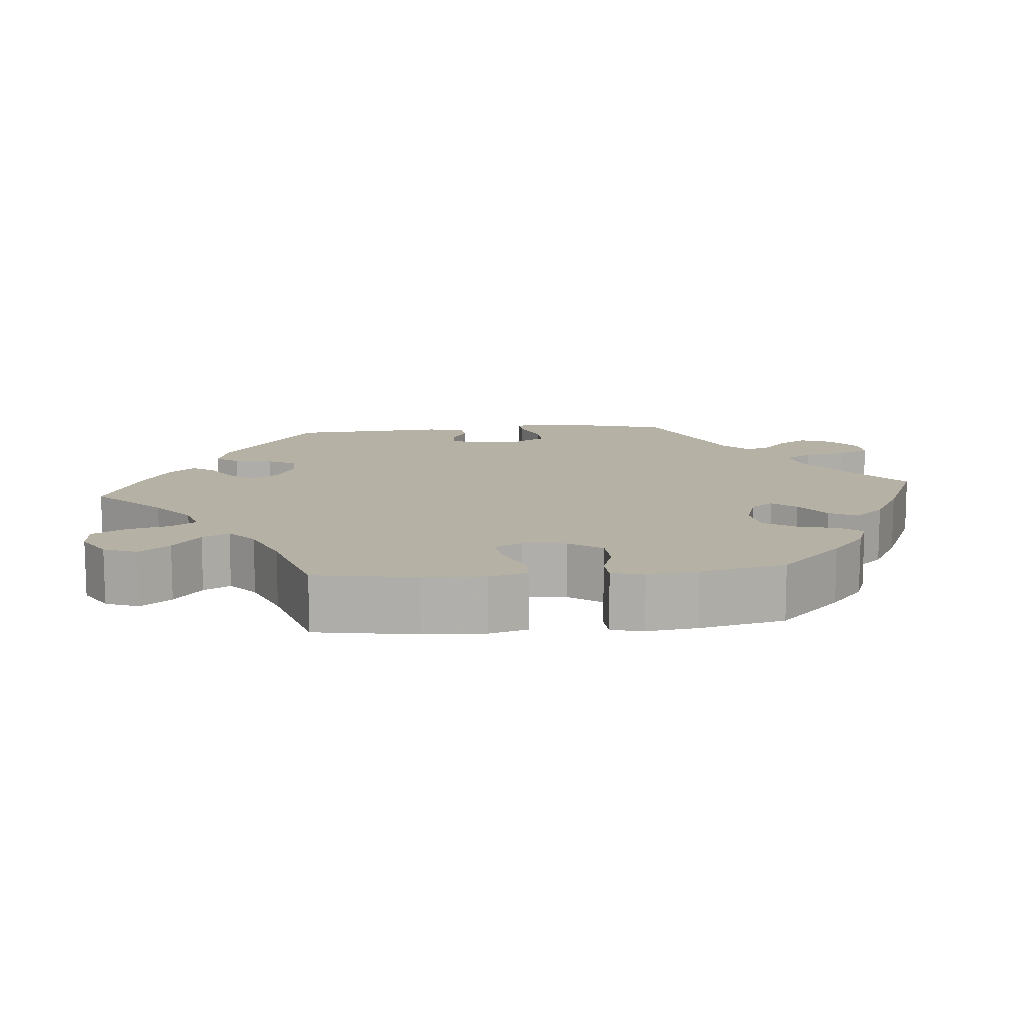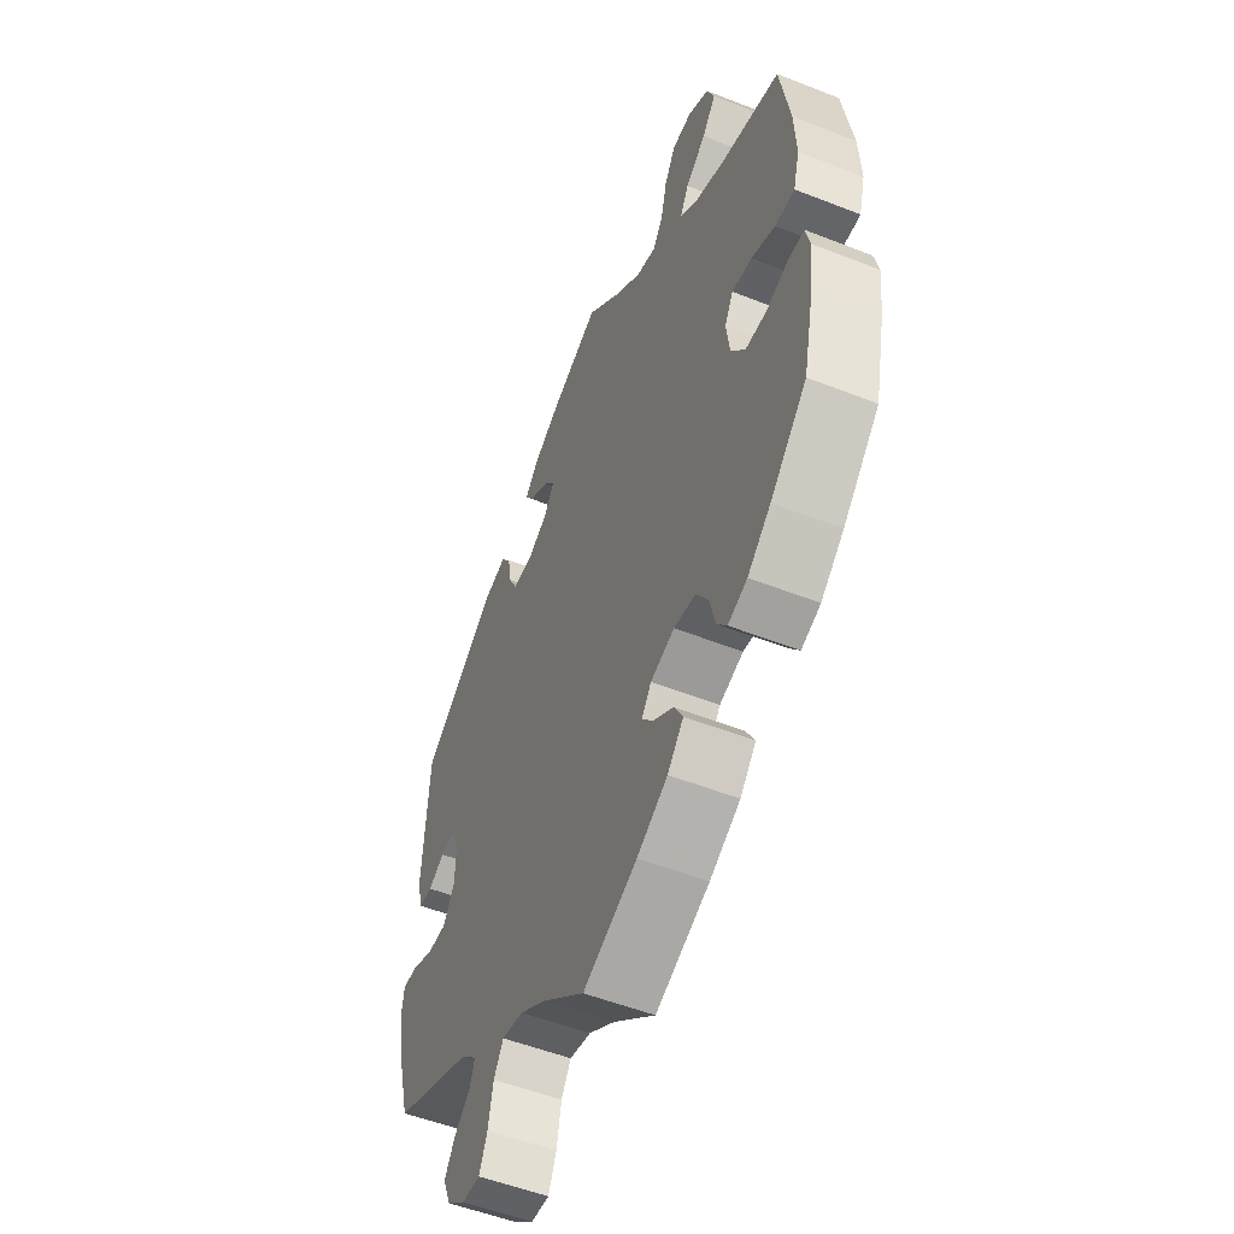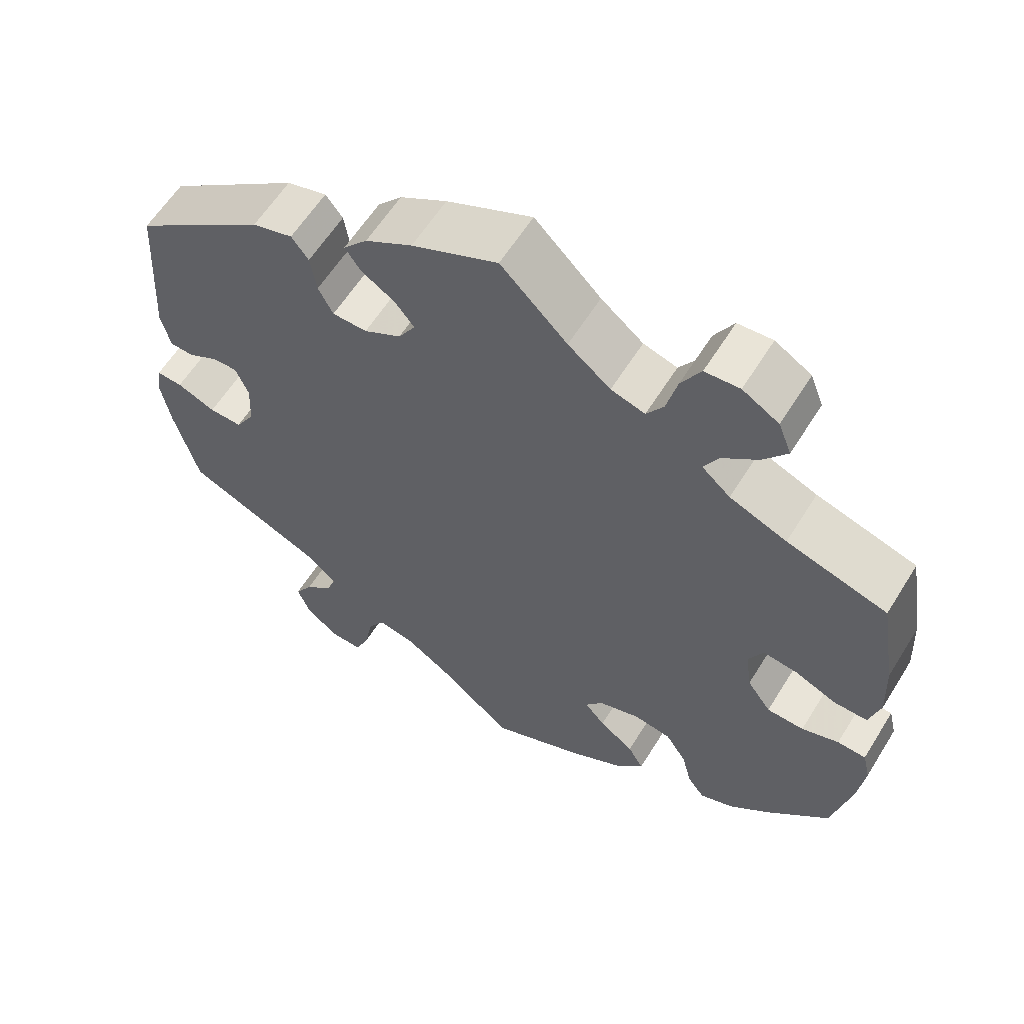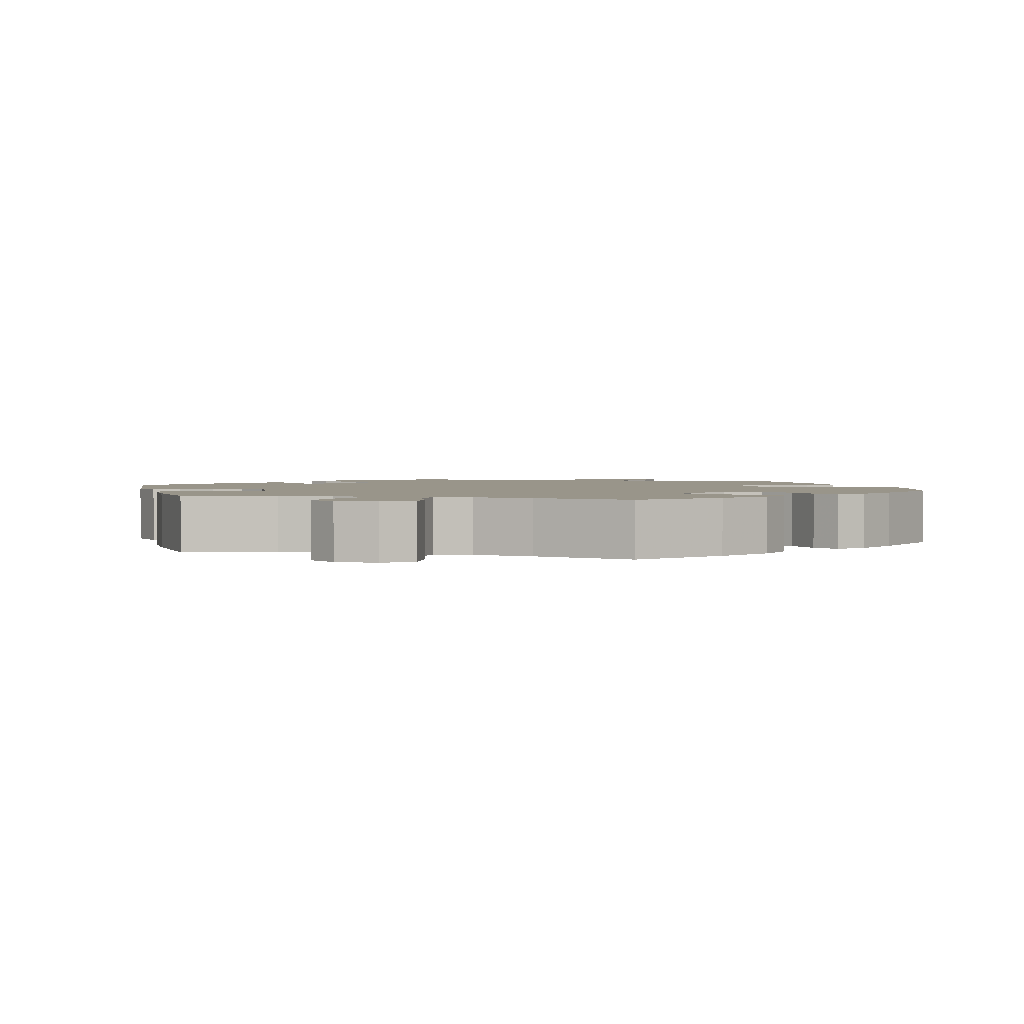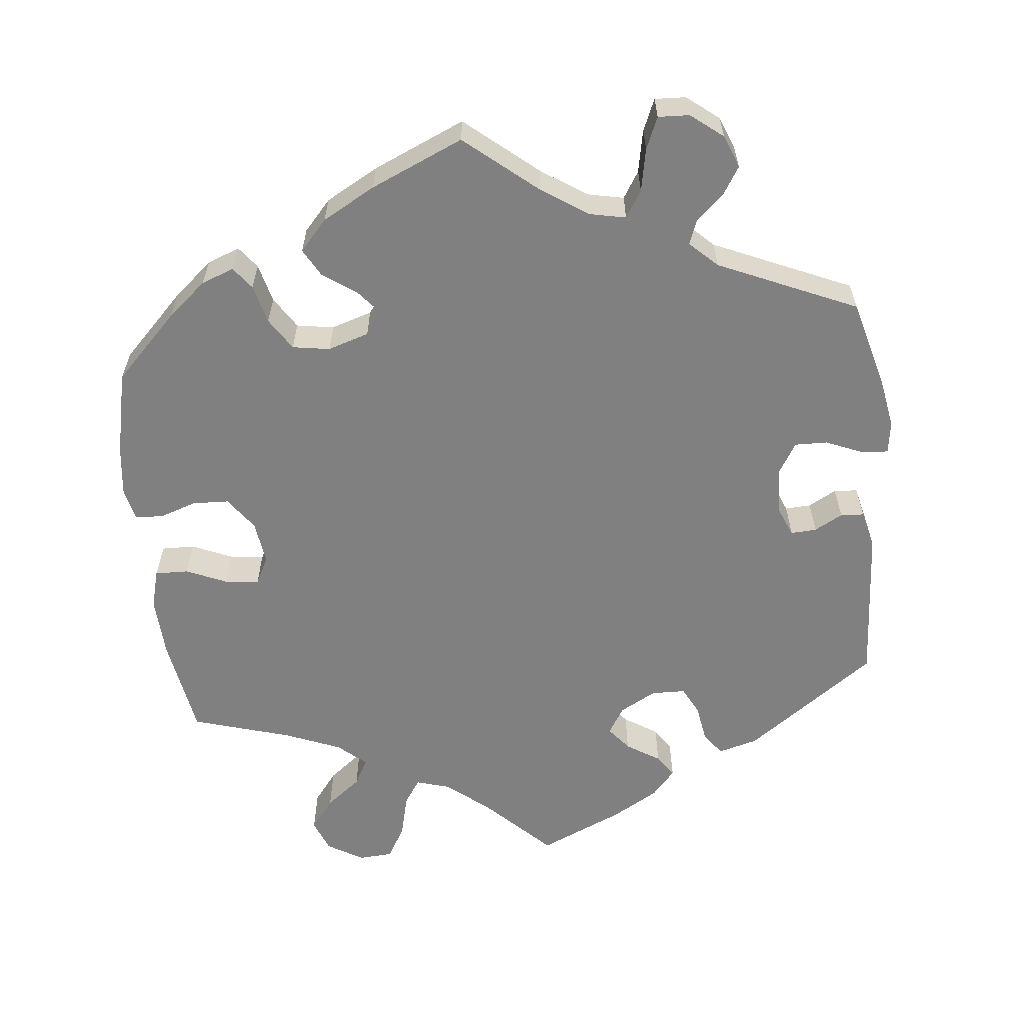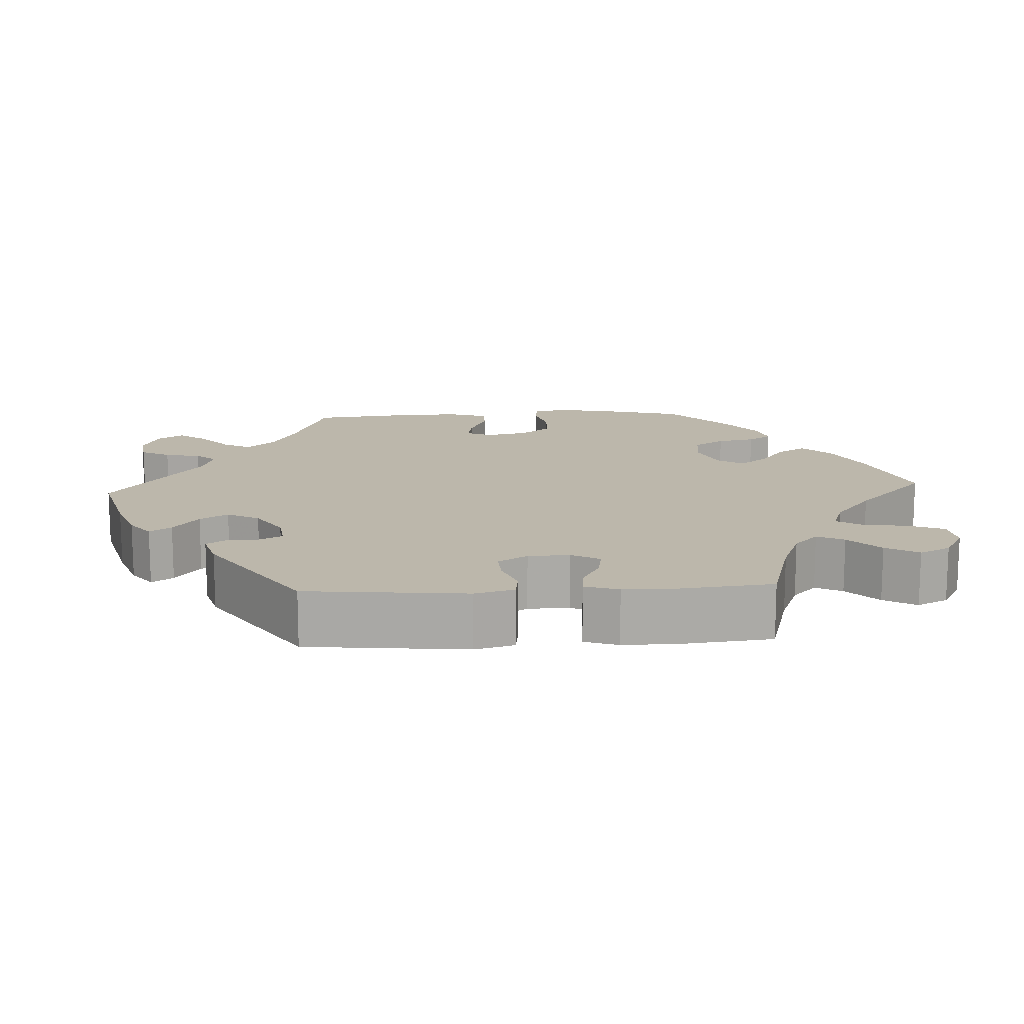
<metadata>
{"format":"obj","ext":"obj","renderer":"f3d","projection":"perspective","resolution":1024,"background":"white","views":[{"elev":11.9,"azim":84.6,"up":"+Y"},{"elev":-52.8,"azim":67.1,"up":"+Z"},{"elev":60.1,"azim":31.7,"up":"+Z"},{"elev":2.1,"azim":45.8,"up":"+Y"},{"elev":-60.2,"azim":-174.0,"up":"+Y"},{"elev":14.5,"azim":-33.0,"up":"+Y"}]}
</metadata>
<code>
v -0.33 0.07 0.412
v -0.278 0.07 0.426
v -0.256 0.07 0.397
v -0.248 0.07 0.347
v -0.229 0.07 0.31
v -0.184 0.07 0.309
v -0.136 0.07 0.335
v -0.114 0.07 0.371
v -0.139 0.07 0.402
v -0.183 0.07 0.43
v -0.203 0.07 0.459
v -0.172 0.07 0.494
v -0.111 0.07 0.529
v 0 0.07 0.578
v 0.086 0.07 0.493
v 0.141 0.07 0.449
v 0.185 0.07 0.436
v 0.207 0.07 0.469
v 0.221 0.07 0.526
v 0.246 0.07 0.569
v 0.291 0.07 0.572
v 0.338 0.07 0.544
v 0.355 0.07 0.501
v 0.324 0.07 0.461
v 0.278 0.07 0.425
v 0.259 0.07 0.39
v 0.296 0.07 0.358
v 0.37 0.07 0.328
v 0.5 0.07 0.289
v 0.522 0.07 0.157
v 0.526 0.07 0.077
v 0.512 0.07 0.026
v 0.468 0.07 0.027
v 0.415 0.07 0.05
v 0.37 0.07 0.056
v 0.351 0.07 0.019
v 0.359 0.07 -0.038
v 0.39 0.07 -0.081
v 0.438 0.07 -0.083
v 0.486 0.07 -0.067
v 0.523 0.07 -0.069
v 0.533 0.07 -0.111
v 0.525 0.07 -0.177
v 0.5 0.07 -0.289
v 0.418 0.07 -0.371
v 0.366 0.07 -0.415
v 0.323 0.07 -0.431
v 0.301 0.07 -0.402
v 0.288 0.07 -0.351
v 0.261 0.07 -0.309
v 0.212 0.07 -0.301
v 0.158 0.07 -0.318
v 0.136 0.07 -0.348
v 0.162 0.07 -0.379
v 0.207 0.07 -0.411
v 0.227 0.07 -0.447
v 0.191 0.07 -0.487
v 0.122 0.07 -0.525
v 0 0.07 -0.578
v -0.095 0.07 -0.499
v -0.155 0.07 -0.459
v -0.203 0.07 -0.449
v -0.225 0.07 -0.484
v -0.236 0.07 -0.54
v -0.254 0.07 -0.582
v -0.295 0.07 -0.58
v -0.337 0.07 -0.547
v -0.354 0.07 -0.504
v -0.331 0.07 -0.467
v -0.295 0.07 -0.435
v -0.283 0.07 -0.403
v -0.319 0.07 -0.369
v -0.501 0.07 -0.289
v -0.532 0.07 -0.174
v -0.544 0.07 -0.107
v -0.538 0.07 -0.064
v -0.504 0.07 -0.066
v -0.454 0.07 -0.087
v -0.411 0.07 -0.088
v -0.386 0.07 -0.047
v -0.383 0.07 0.013
v -0.4 0.07 0.054
v -0.434 0.07 0.052
v -0.471 0.07 0.032
v -0.502 0.07 0.034
v -0.514 0.07 0.084
v -0.501 0.07 0.289
v -0.33 0 0.412
v -0.278 0 0.426
v -0.256 0 0.397
v -0.248 0 0.347
v -0.229 0 0.31
v -0.184 0 0.309
v -0.136 0 0.335
v -0.114 0 0.371
v -0.139 0 0.402
v -0.183 0 0.43
v -0.203 0 0.459
v -0.172 0 0.494
v -0.111 0 0.529
v 0 0 0.578
v 0.086 0 0.493
v 0.141 0 0.449
v 0.185 0 0.436
v 0.207 0 0.469
v 0.221 0 0.526
v 0.246 0 0.569
v 0.291 0 0.572
v 0.338 0 0.544
v 0.355 0 0.501
v 0.324 0 0.461
v 0.278 0 0.425
v 0.259 0 0.39
v 0.296 0 0.358
v 0.37 0 0.328
v 0.5 0 0.289
v 0.522 0 0.157
v 0.526 0 0.077
v 0.512 0 0.026
v 0.468 0 0.027
v 0.415 0 0.05
v 0.37 0 0.056
v 0.351 0 0.019
v 0.359 0 -0.038
v 0.39 0 -0.081
v 0.438 0 -0.083
v 0.486 0 -0.067
v 0.523 0 -0.069
v 0.533 0 -0.111
v 0.525 0 -0.177
v 0.5 0 -0.289
v 0.418 0 -0.371
v 0.366 0 -0.415
v 0.323 0 -0.431
v 0.301 0 -0.402
v 0.288 0 -0.351
v 0.261 0 -0.309
v 0.212 0 -0.301
v 0.158 0 -0.318
v 0.136 0 -0.348
v 0.162 0 -0.379
v 0.207 0 -0.411
v 0.227 0 -0.447
v 0.191 0 -0.487
v 0.122 0 -0.525
v 0 0 -0.578
v -0.095 0 -0.499
v -0.155 0 -0.459
v -0.203 0 -0.449
v -0.225 0 -0.484
v -0.236 0 -0.54
v -0.254 0 -0.582
v -0.295 0 -0.58
v -0.337 0 -0.547
v -0.354 0 -0.504
v -0.331 0 -0.467
v -0.295 0 -0.435
v -0.283 0 -0.403
v -0.319 0 -0.369
v -0.501 0 -0.289
v -0.532 0 -0.174
v -0.544 0 -0.107
v -0.538 0 -0.064
v -0.504 0 -0.066
v -0.454 0 -0.087
v -0.411 0 -0.088
v -0.386 0 -0.047
v -0.383 0 0.013
v -0.4 0 0.054
v -0.434 0 0.052
v -0.471 0 0.032
v -0.502 0 0.034
v -0.514 0 0.084
v -0.501 0 0.289
f 83 84 85 86
f 82 83 86 87
f 75 76 77 78
f 75 78 79
f 72 73 74 75
f 71 72 75 79
f 67 68 69 70
f 67 70 71
f 66 67 71
f 63 64 65 66
f 62 63 66 71
f 61 62 71 79
f 57 58 59 60
f 54 55 56 57
f 53 54 57 60
f 52 53 60 61
f 46 47 48 49
f 46 49 50
f 45 46 50
f 44 45 50
f 43 44 50 51
f 39 40 41 42
f 38 39 42 43
f 31 32 33 34
f 31 34 35
f 28 29 30 31
f 27 28 31 35
f 26 27 35 36
f 22 23 24 25
f 22 25 26
f 21 22 26
f 18 19 20 21
f 17 18 21 26
f 16 17 26 36
f 12 13 14 15
f 9 10 11 12
f 8 9 12 15
f 7 8 15 16
f 1 2 3 4
f 82 87 1 4
f 81 82 4 5
f 80 81 5 6
f 52 61 79 80
f 38 43 51 52
f 37 38 52 80
f 16 36 37 80
f 6 7 16 80
f 173 172 171 170
f 174 173 170 169
f 165 164 163 162
f 166 165 162
f 162 161 160 159
f 166 162 159 158
f 157 156 155 154
f 158 157 154
f 158 154 153
f 153 152 151 150
f 158 153 150 149
f 166 158 149 148
f 147 146 145 144
f 144 143 142 141
f 147 144 141 140
f 148 147 140 139
f 136 135 134 133
f 137 136 133
f 137 133 132
f 137 132 131
f 138 137 131 130
f 129 128 127 126
f 130 129 126 125
f 121 120 119 118
f 122 121 118
f 118 117 116 115
f 122 118 115 114
f 123 122 114 113
f 112 111 110 109
f 113 112 109
f 113 109 108
f 108 107 106 105
f 113 108 105 104
f 123 113 104 103
f 102 101 100 99
f 99 98 97 96
f 102 99 96 95
f 103 102 95 94
f 91 90 89 88
f 91 88 174 169
f 92 91 169 168
f 93 92 168 167
f 167 166 148 139
f 139 138 130 125
f 167 139 125 124
f 167 124 123 103
f 167 103 94 93
f 1 88 89 2
f 2 89 90 3
f 3 90 91 4
f 4 91 92 5
f 5 92 93 6
f 6 93 94 7
f 7 94 95 8
f 8 95 96 9
f 9 96 97 10
f 10 97 98 11
f 11 98 99 12
f 12 99 100 13
f 13 100 101 14
f 14 101 102 15
f 15 102 103 16
f 16 103 104 17
f 17 104 105 18
f 18 105 106 19
f 19 106 107 20
f 20 107 108 21
f 21 108 109 22
f 22 109 110 23
f 23 110 111 24
f 24 111 112 25
f 25 112 113 26
f 26 113 114 27
f 27 114 115 28
f 28 115 116 29
f 29 116 117 30
f 30 117 118 31
f 31 118 119 32
f 32 119 120 33
f 33 120 121 34
f 34 121 122 35
f 35 122 123 36
f 36 123 124 37
f 37 124 125 38
f 38 125 126 39
f 39 126 127 40
f 40 127 128 41
f 41 128 129 42
f 42 129 130 43
f 43 130 131 44
f 44 131 132 45
f 45 132 133 46
f 46 133 134 47
f 47 134 135 48
f 48 135 136 49
f 49 136 137 50
f 50 137 138 51
f 51 138 139 52
f 52 139 140 53
f 53 140 141 54
f 54 141 142 55
f 55 142 143 56
f 56 143 144 57
f 57 144 145 58
f 58 145 146 59
f 59 146 147 60
f 60 147 148 61
f 61 148 149 62
f 62 149 150 63
f 63 150 151 64
f 64 151 152 65
f 65 152 153 66
f 66 153 154 67
f 67 154 155 68
f 68 155 156 69
f 69 156 157 70
f 70 157 158 71
f 71 158 159 72
f 72 159 160 73
f 73 160 161 74
f 74 161 162 75
f 75 162 163 76
f 76 163 164 77
f 77 164 165 78
f 78 165 166 79
f 79 166 167 80
f 80 167 168 81
f 81 168 169 82
f 82 169 170 83
f 83 170 171 84
f 84 171 172 85
f 85 172 173 86
f 86 173 174 87
f 87 174 88 1

</code>
